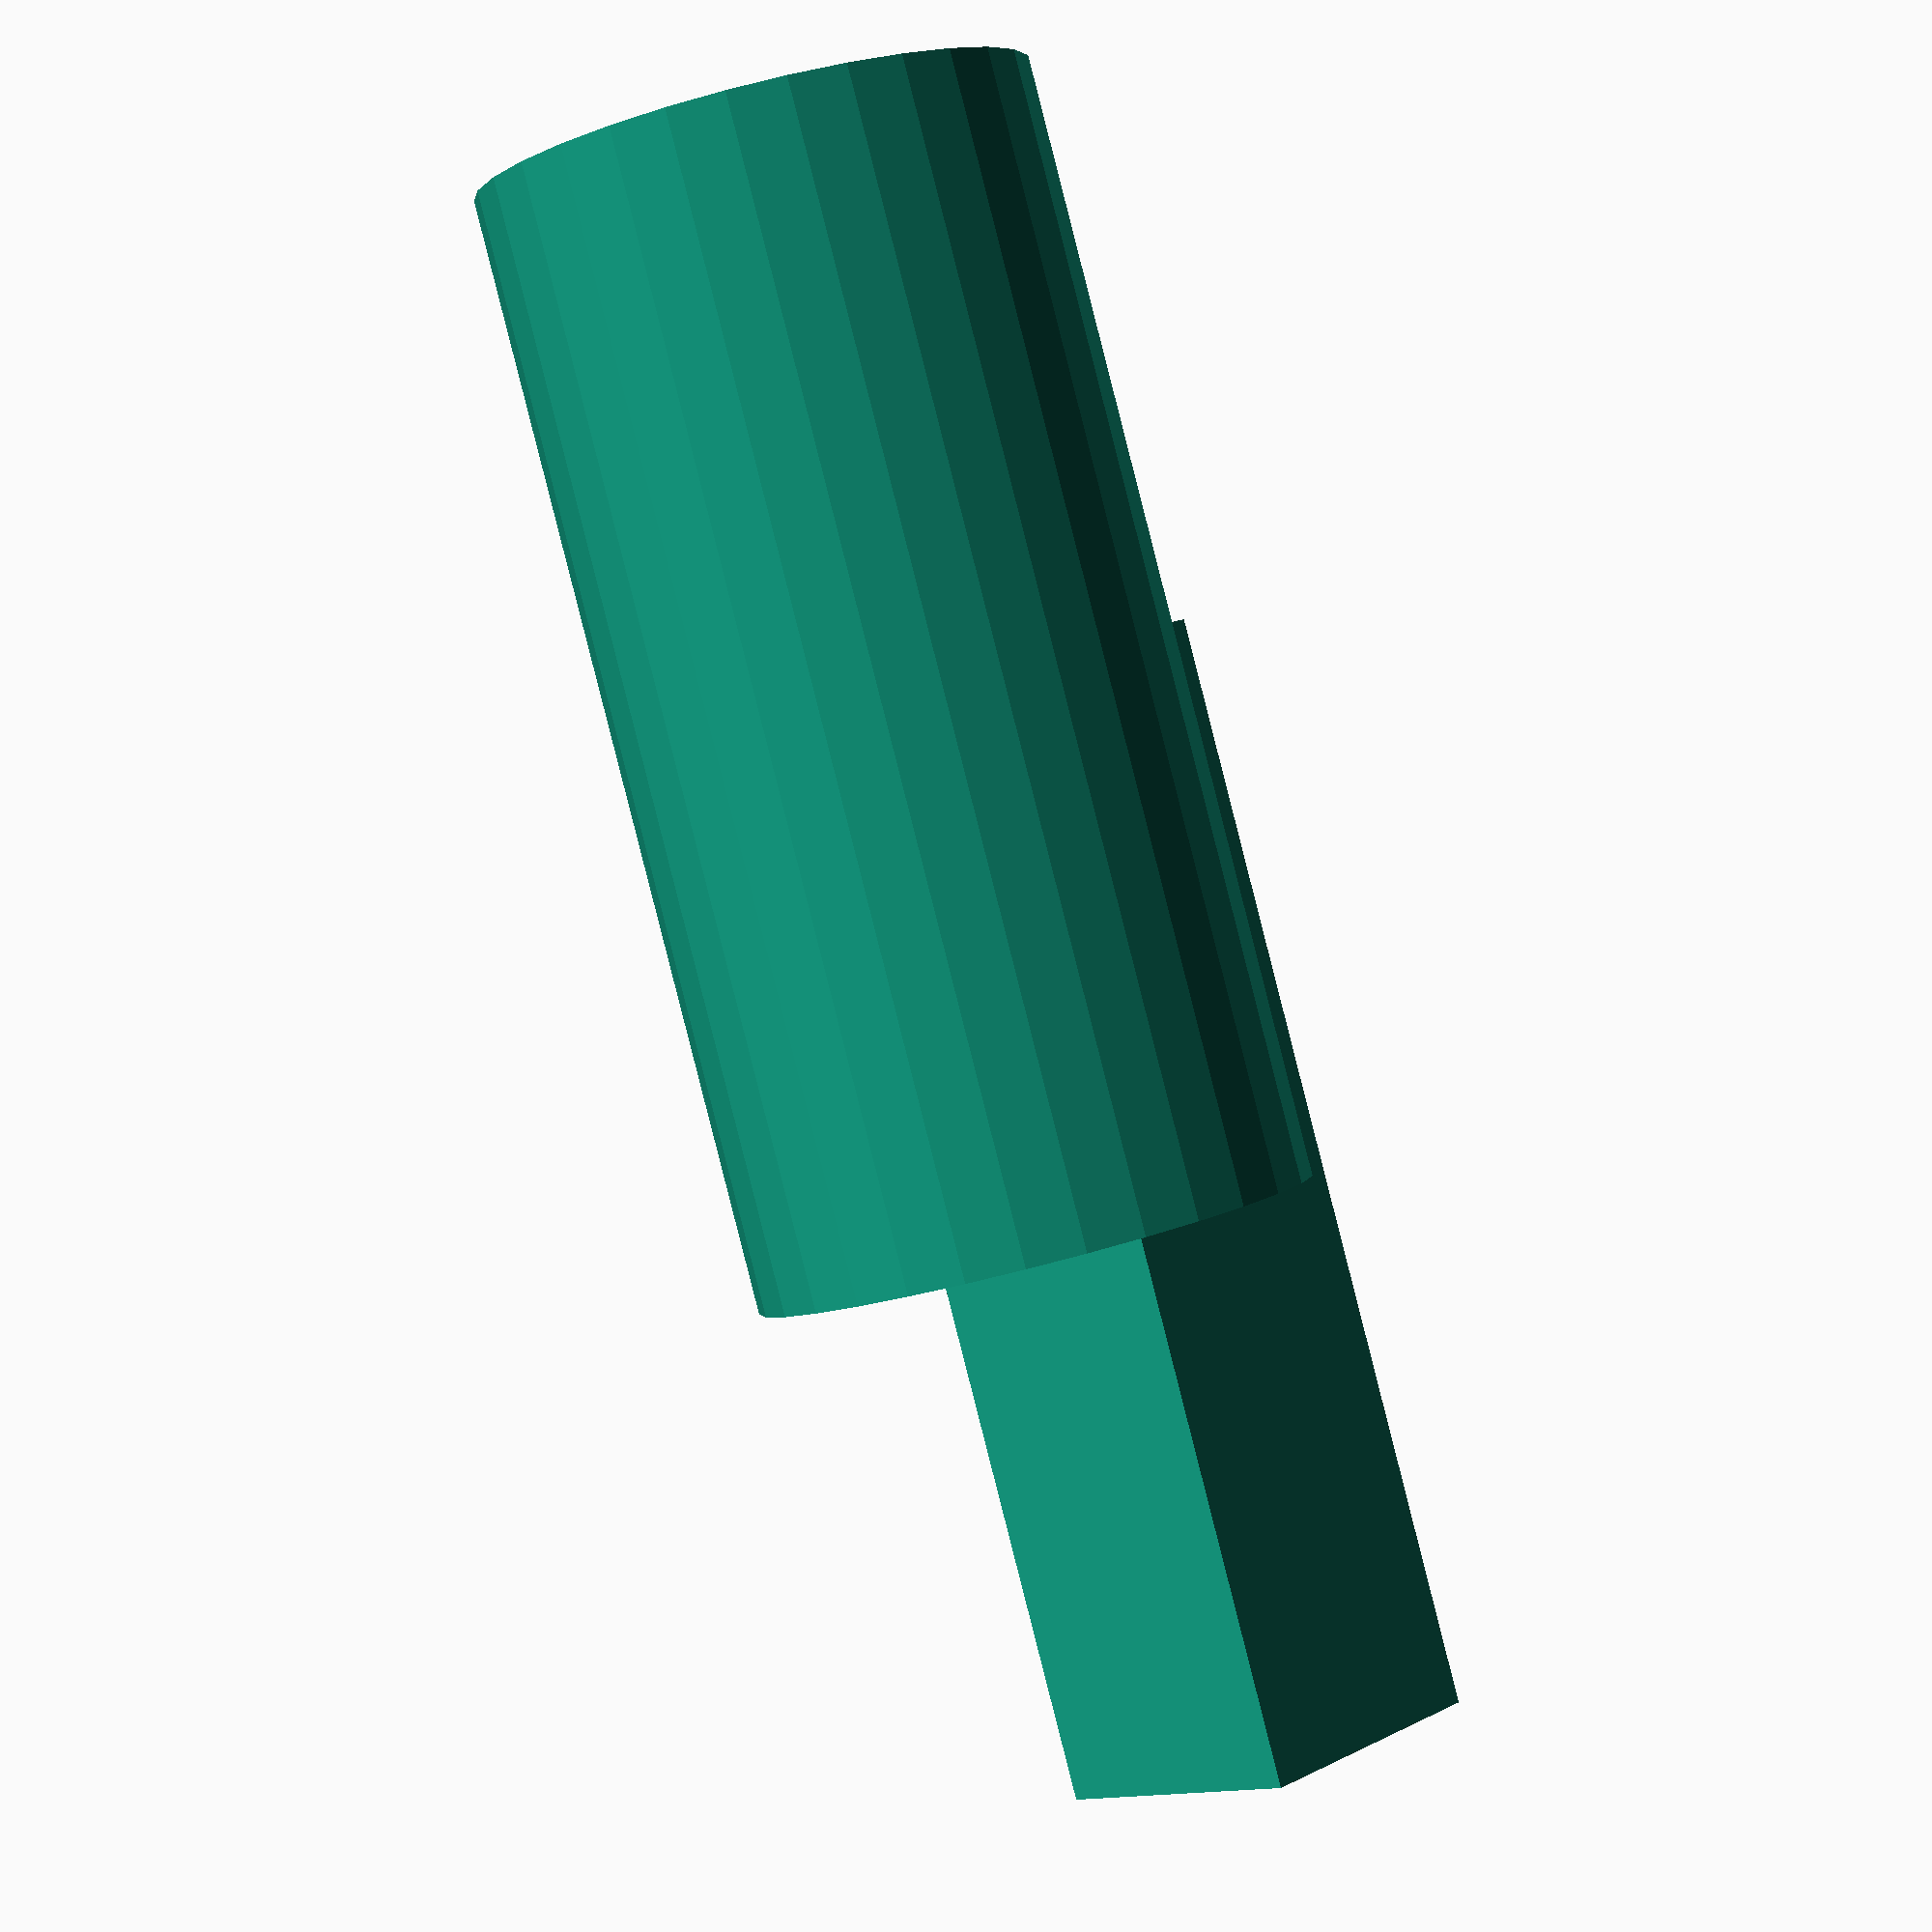
<openscad>
// Parameters for dimensions
cylinder_diameter = 20;
cylinder_height = 40;
rectangular_length = 40;
rectangular_width = 10;
rectangular_height = 10;

// Function to create the cylindrical mount
module cylindrical_mount() {
    cylinder(d = cylinder_diameter, h = cylinder_height, center = true);
}

// Function to create the rectangular tang
module rectangular_tang() {
    translate([0, 0, cylinder_height / 2])
    rotate([90, 0, 0])  // Adjust the orientation to be perpendicular 
    translate([-rectangular_width / 2, -rectangular_length / 2, 0])
    cube([rectangular_width, rectangular_length, rectangular_height], center = false);
}

// Assembly of components
module flexible_coupling() {
    // Base layer - cylindrical_mount
    cylindrical_mount();
    // Protruding layer - rectangular_tang
    rectangular_tang();
}

// Render the model
flexible_coupling();

</openscad>
<views>
elev=88.9 azim=135.2 roll=194.3 proj=p view=wireframe
</views>
